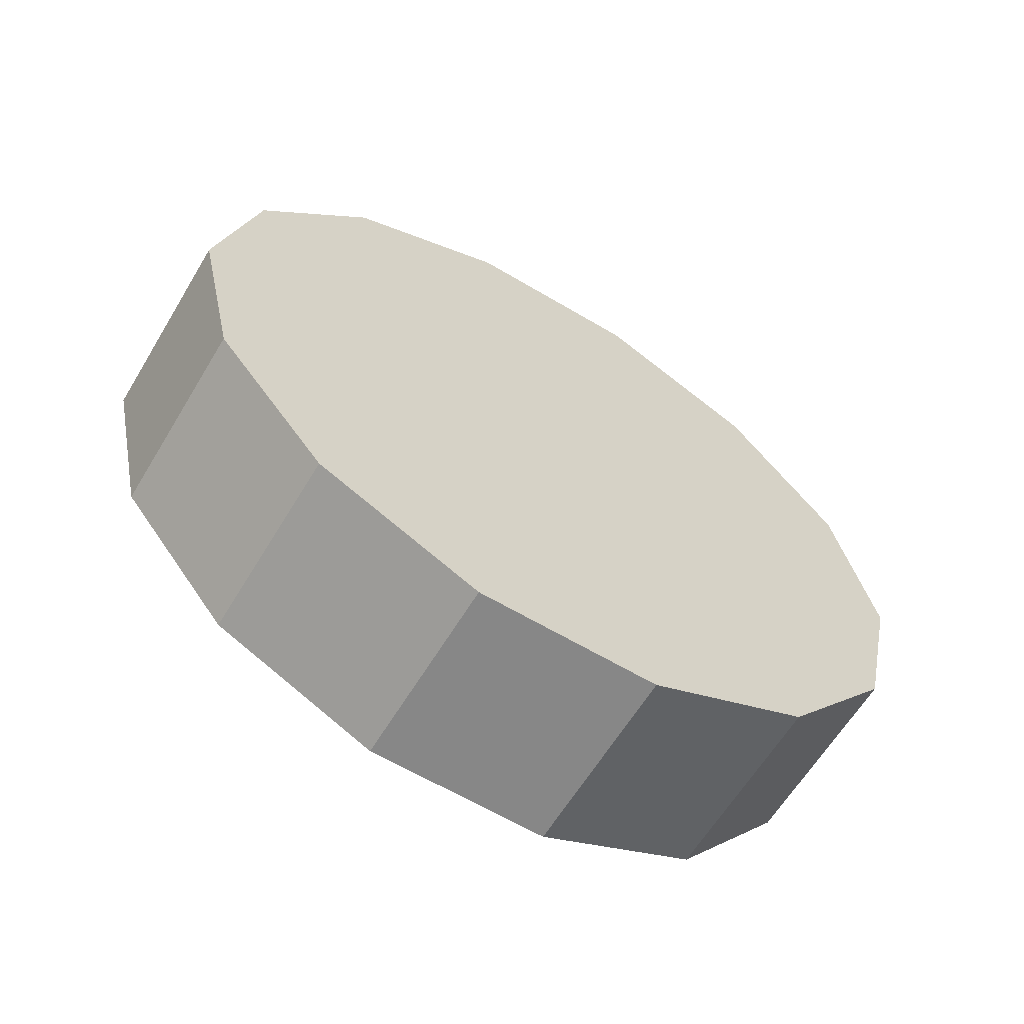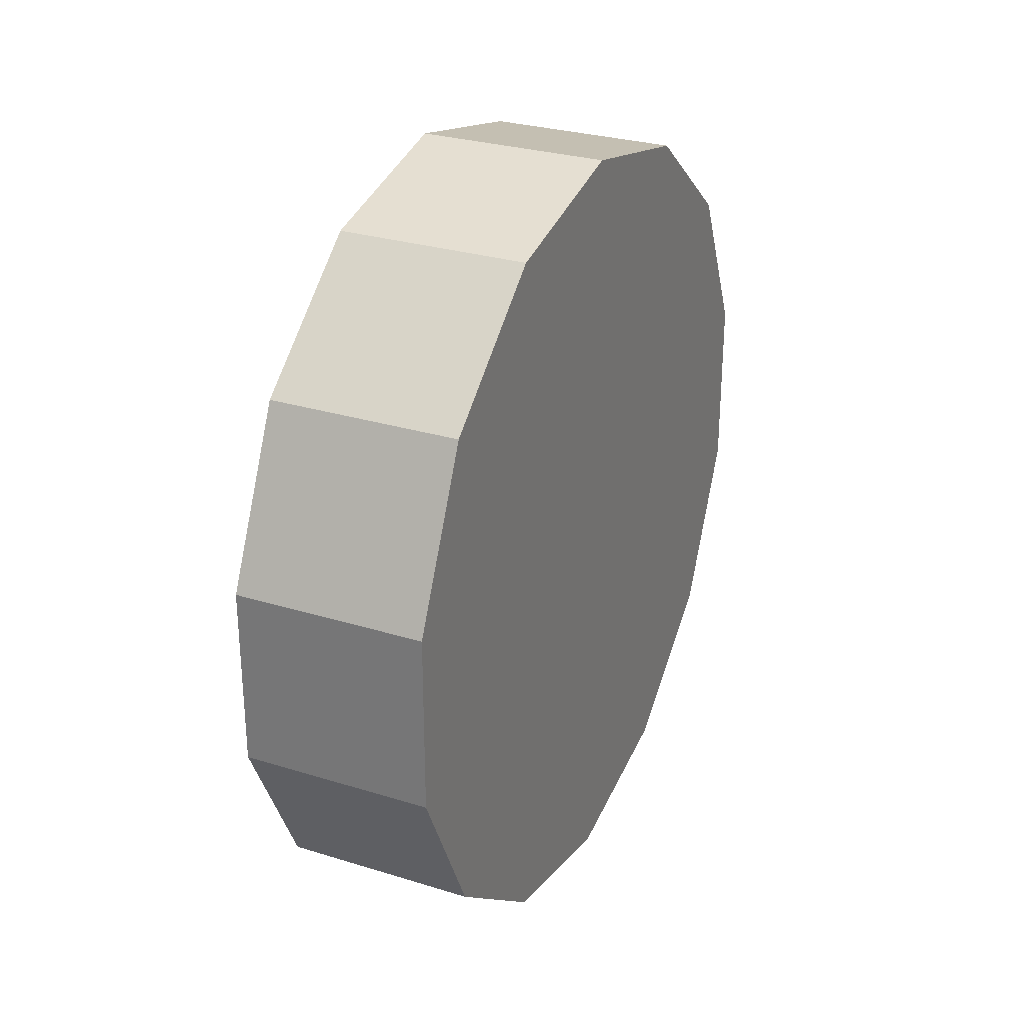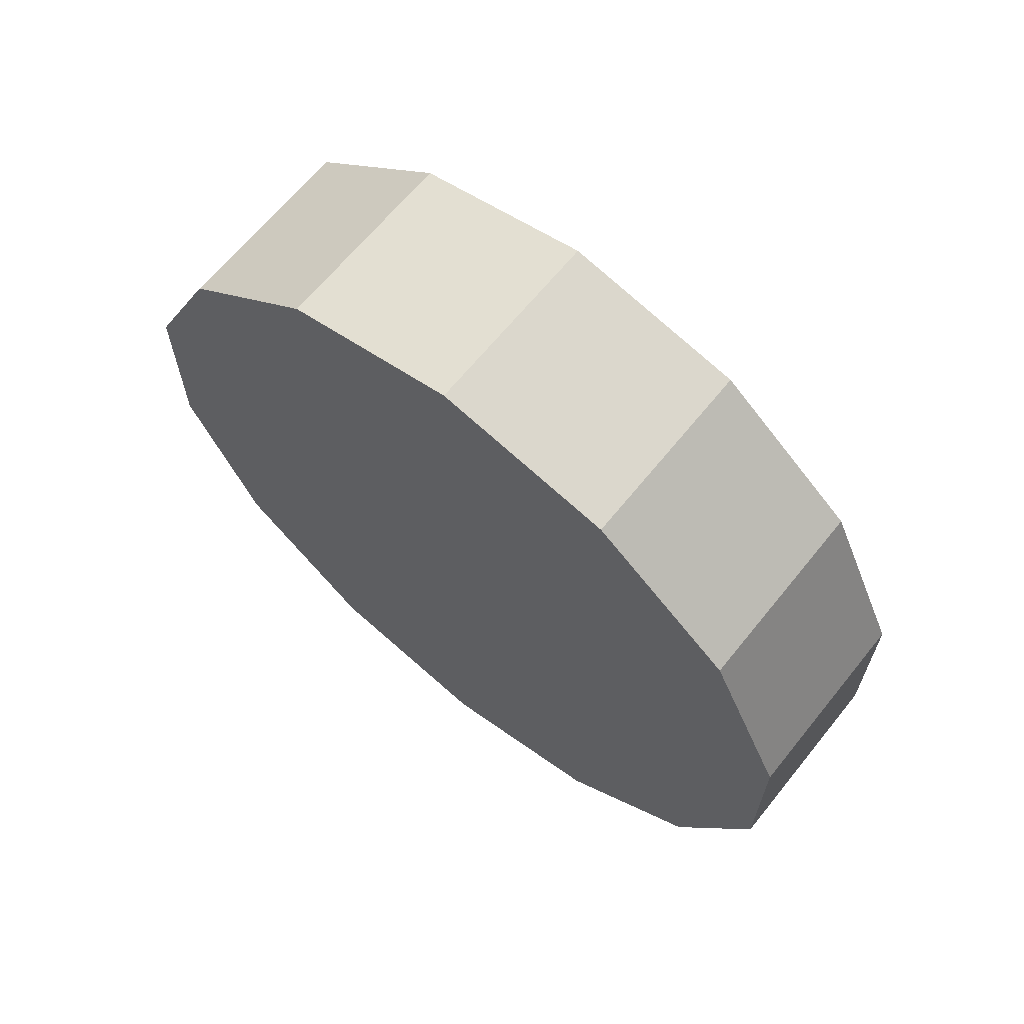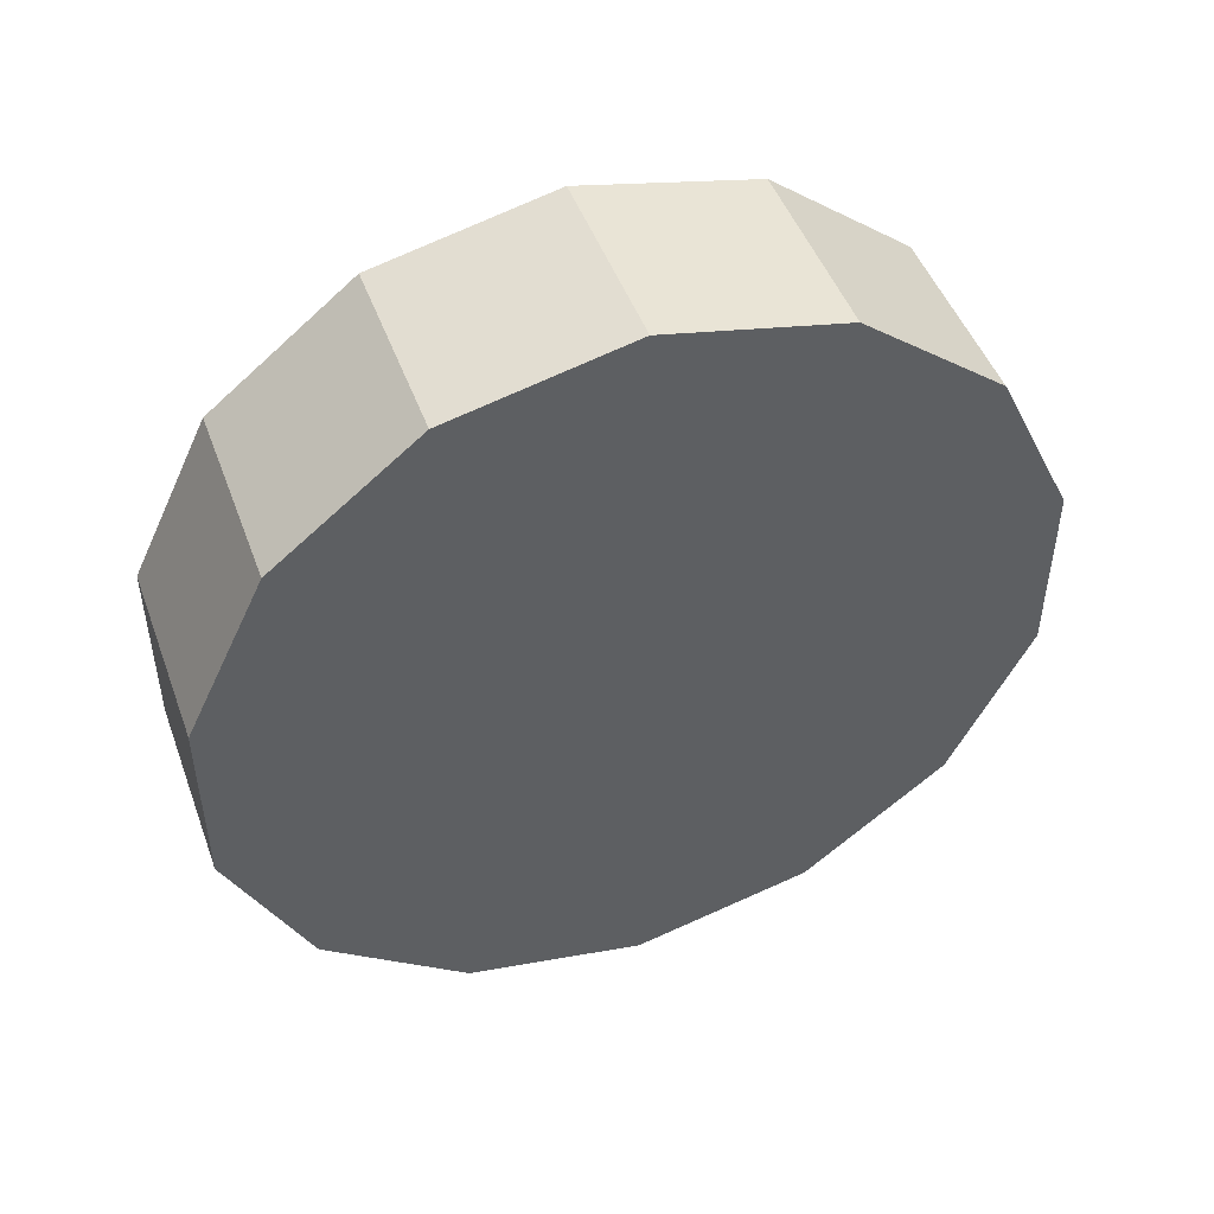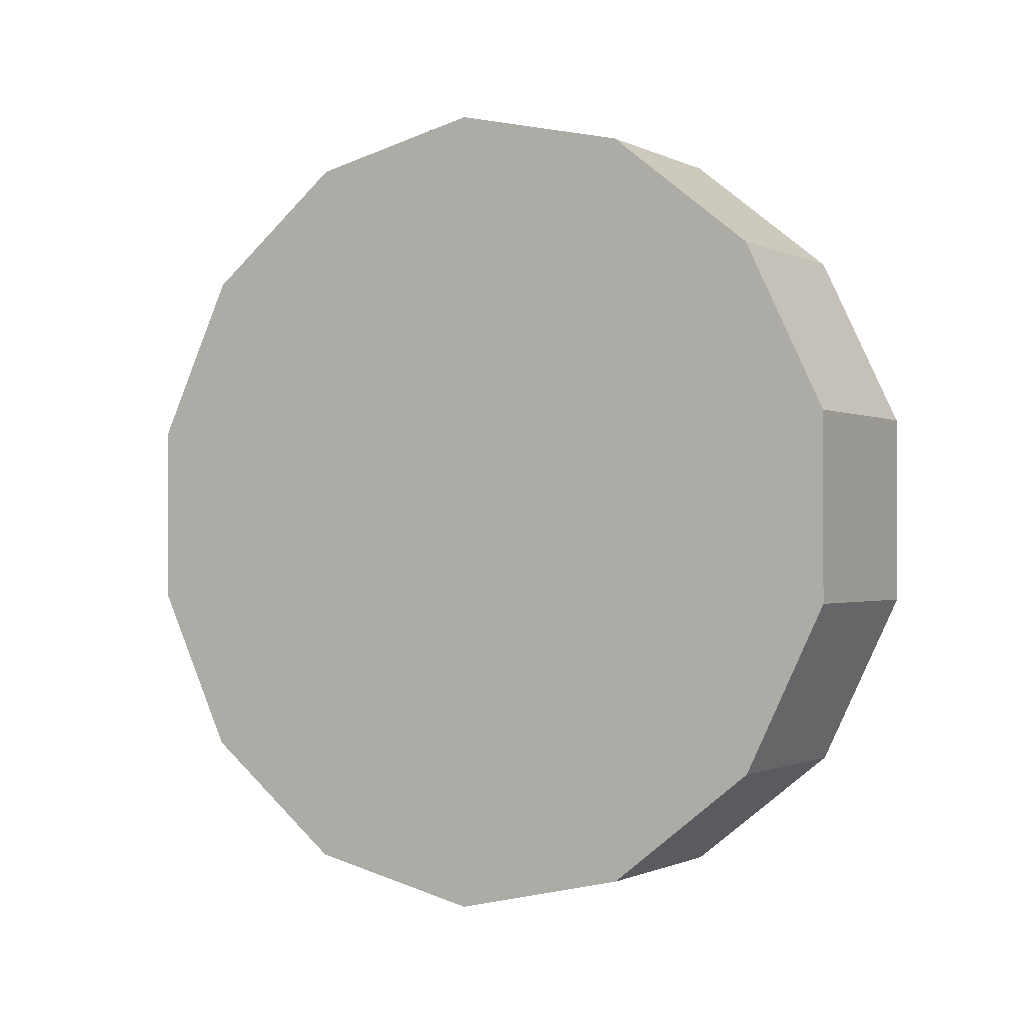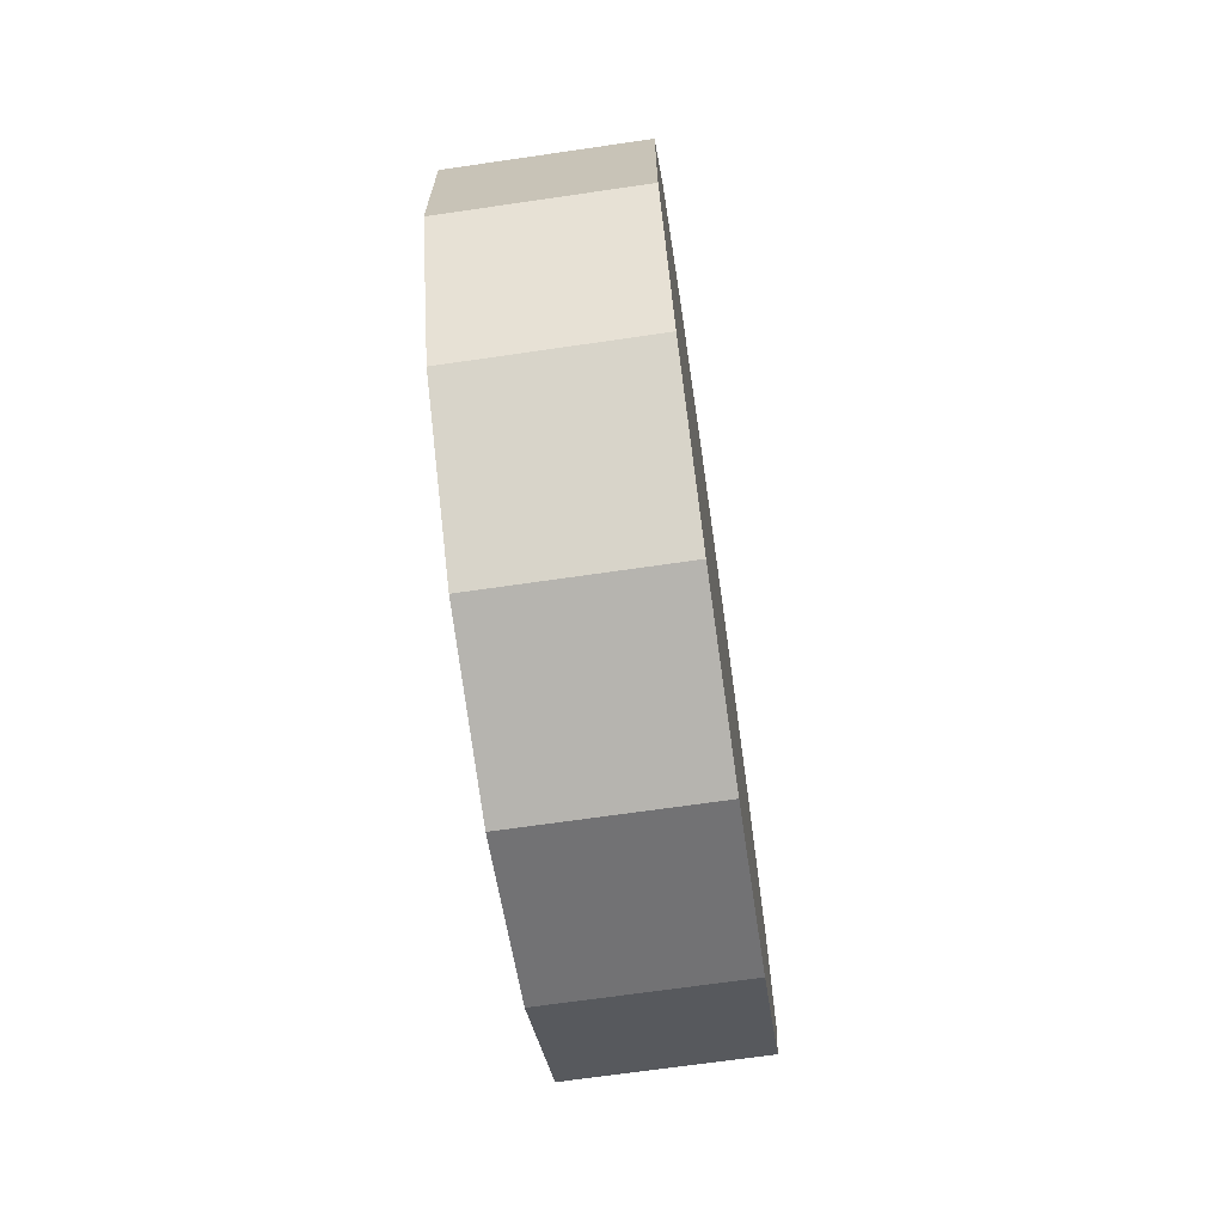
<metadata>
{"format":"obj","ext":"obj","renderer":"f3d","projection":"perspective","resolution":1024,"background":"white","views":[{"elev":-62.6,"azim":-121.1,"up":"+Y"},{"elev":28.9,"azim":24.7,"up":"+Z"},{"elev":65.4,"azim":-51.1,"up":"+Z"},{"elev":48.1,"azim":70.1,"up":"+Z"},{"elev":-1.0,"azim":-58.8,"up":"+Z"},{"elev":-68.2,"azim":8.3,"up":"+Z"}]}
</metadata>
<code>
o Front_Left_Wheel
v 0.2126 0.05061 0.2506
v 0.2126 0.02115 0.2741
v 0.2126 0.004806 0.308
v 0.2126 0.004806 0.3457
v 0.2126 0.02115 0.3796
v 0.2126 0.05061 0.4031
v 0.2126 0.08733 0.4115
v 0.2126 0.1241 0.4031
v 0.2126 0.1535 0.3796
v 0.2126 0.1699 0.3457
v 0.2126 0.1699 0.308
v 0.2126 0.1535 0.2741
v 0.2126 0.1241 0.2506
v 0.2126 0.08733 0.2422
v 0.173 0.05061 0.2506
v 0.173 0.02115 0.2741
v 0.173 0.08733 0.2422
v 0.173 0.004806 0.308
v 0.173 0.004806 0.3457
v 0.173 0.02115 0.3796
v 0.173 0.05061 0.4031
v 0.173 0.08733 0.4115
v 0.173 0.1241 0.4031
v 0.173 0.1535 0.3796
v 0.173 0.1699 0.3457
v 0.173 0.1699 0.308
v 0.173 0.1535 0.2741
v 0.173 0.1241 0.2506
f 16 3 18
f 18 4 19
f 19 5 20
f 20 6 21
f 22 8 23
f 24 28 18
f 21 7 22
f 9 5 1
f 23 9 24
f 24 10 25
f 25 11 26
f 26 12 27
f 27 13 28
f 14 28 13
f 14 15 17
f 15 2 16
f 16 2 3
f 18 3 4
f 19 4 5
f 20 5 6
f 22 7 8
f 20 21 22
f 22 23 24
f 24 25 26
f 26 27 28
f 28 17 15
f 15 16 18
f 18 19 20
f 20 22 24
f 24 26 28
f 28 15 18
f 18 20 24
f 21 6 7
f 13 12 11
f 11 10 9
f 9 8 7
f 7 6 5
f 5 4 3
f 3 2 1
f 1 14 13
f 13 11 9
f 9 7 5
f 5 3 1
f 1 13 9
f 23 8 9
f 24 9 10
f 25 10 11
f 26 11 12
f 27 12 13
f 14 17 28
f 14 1 15
f 15 1 2

</code>
